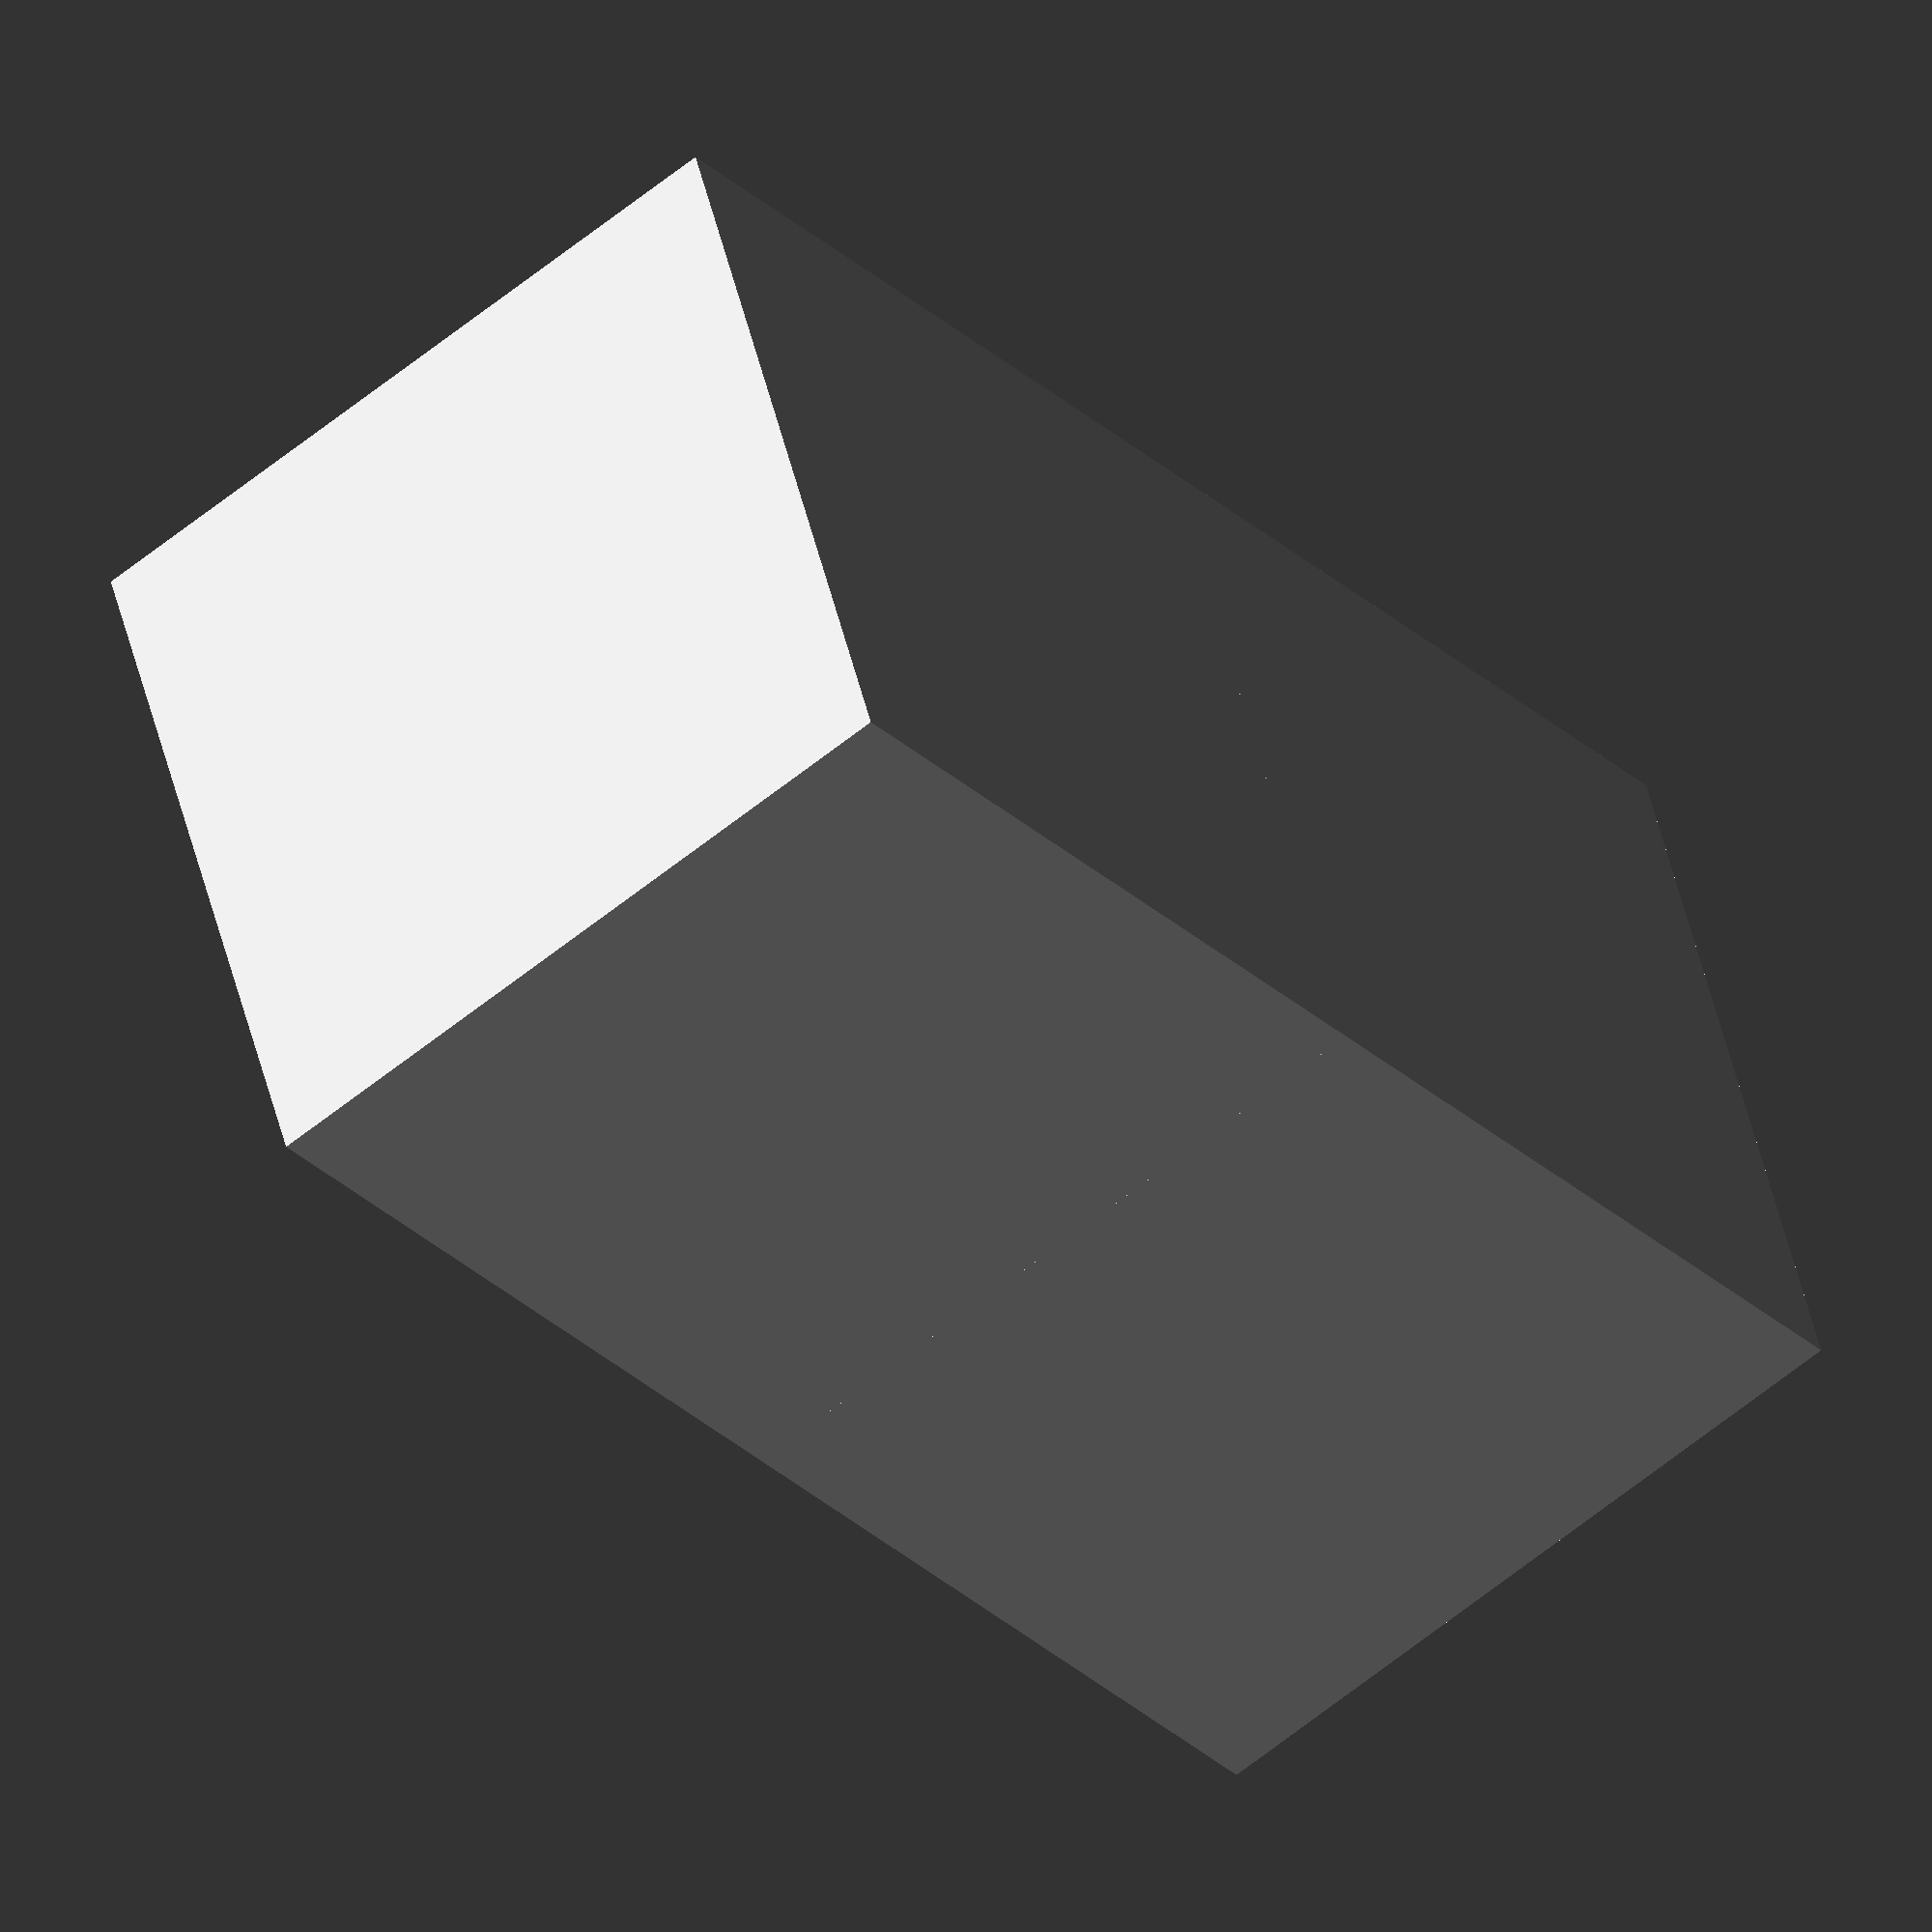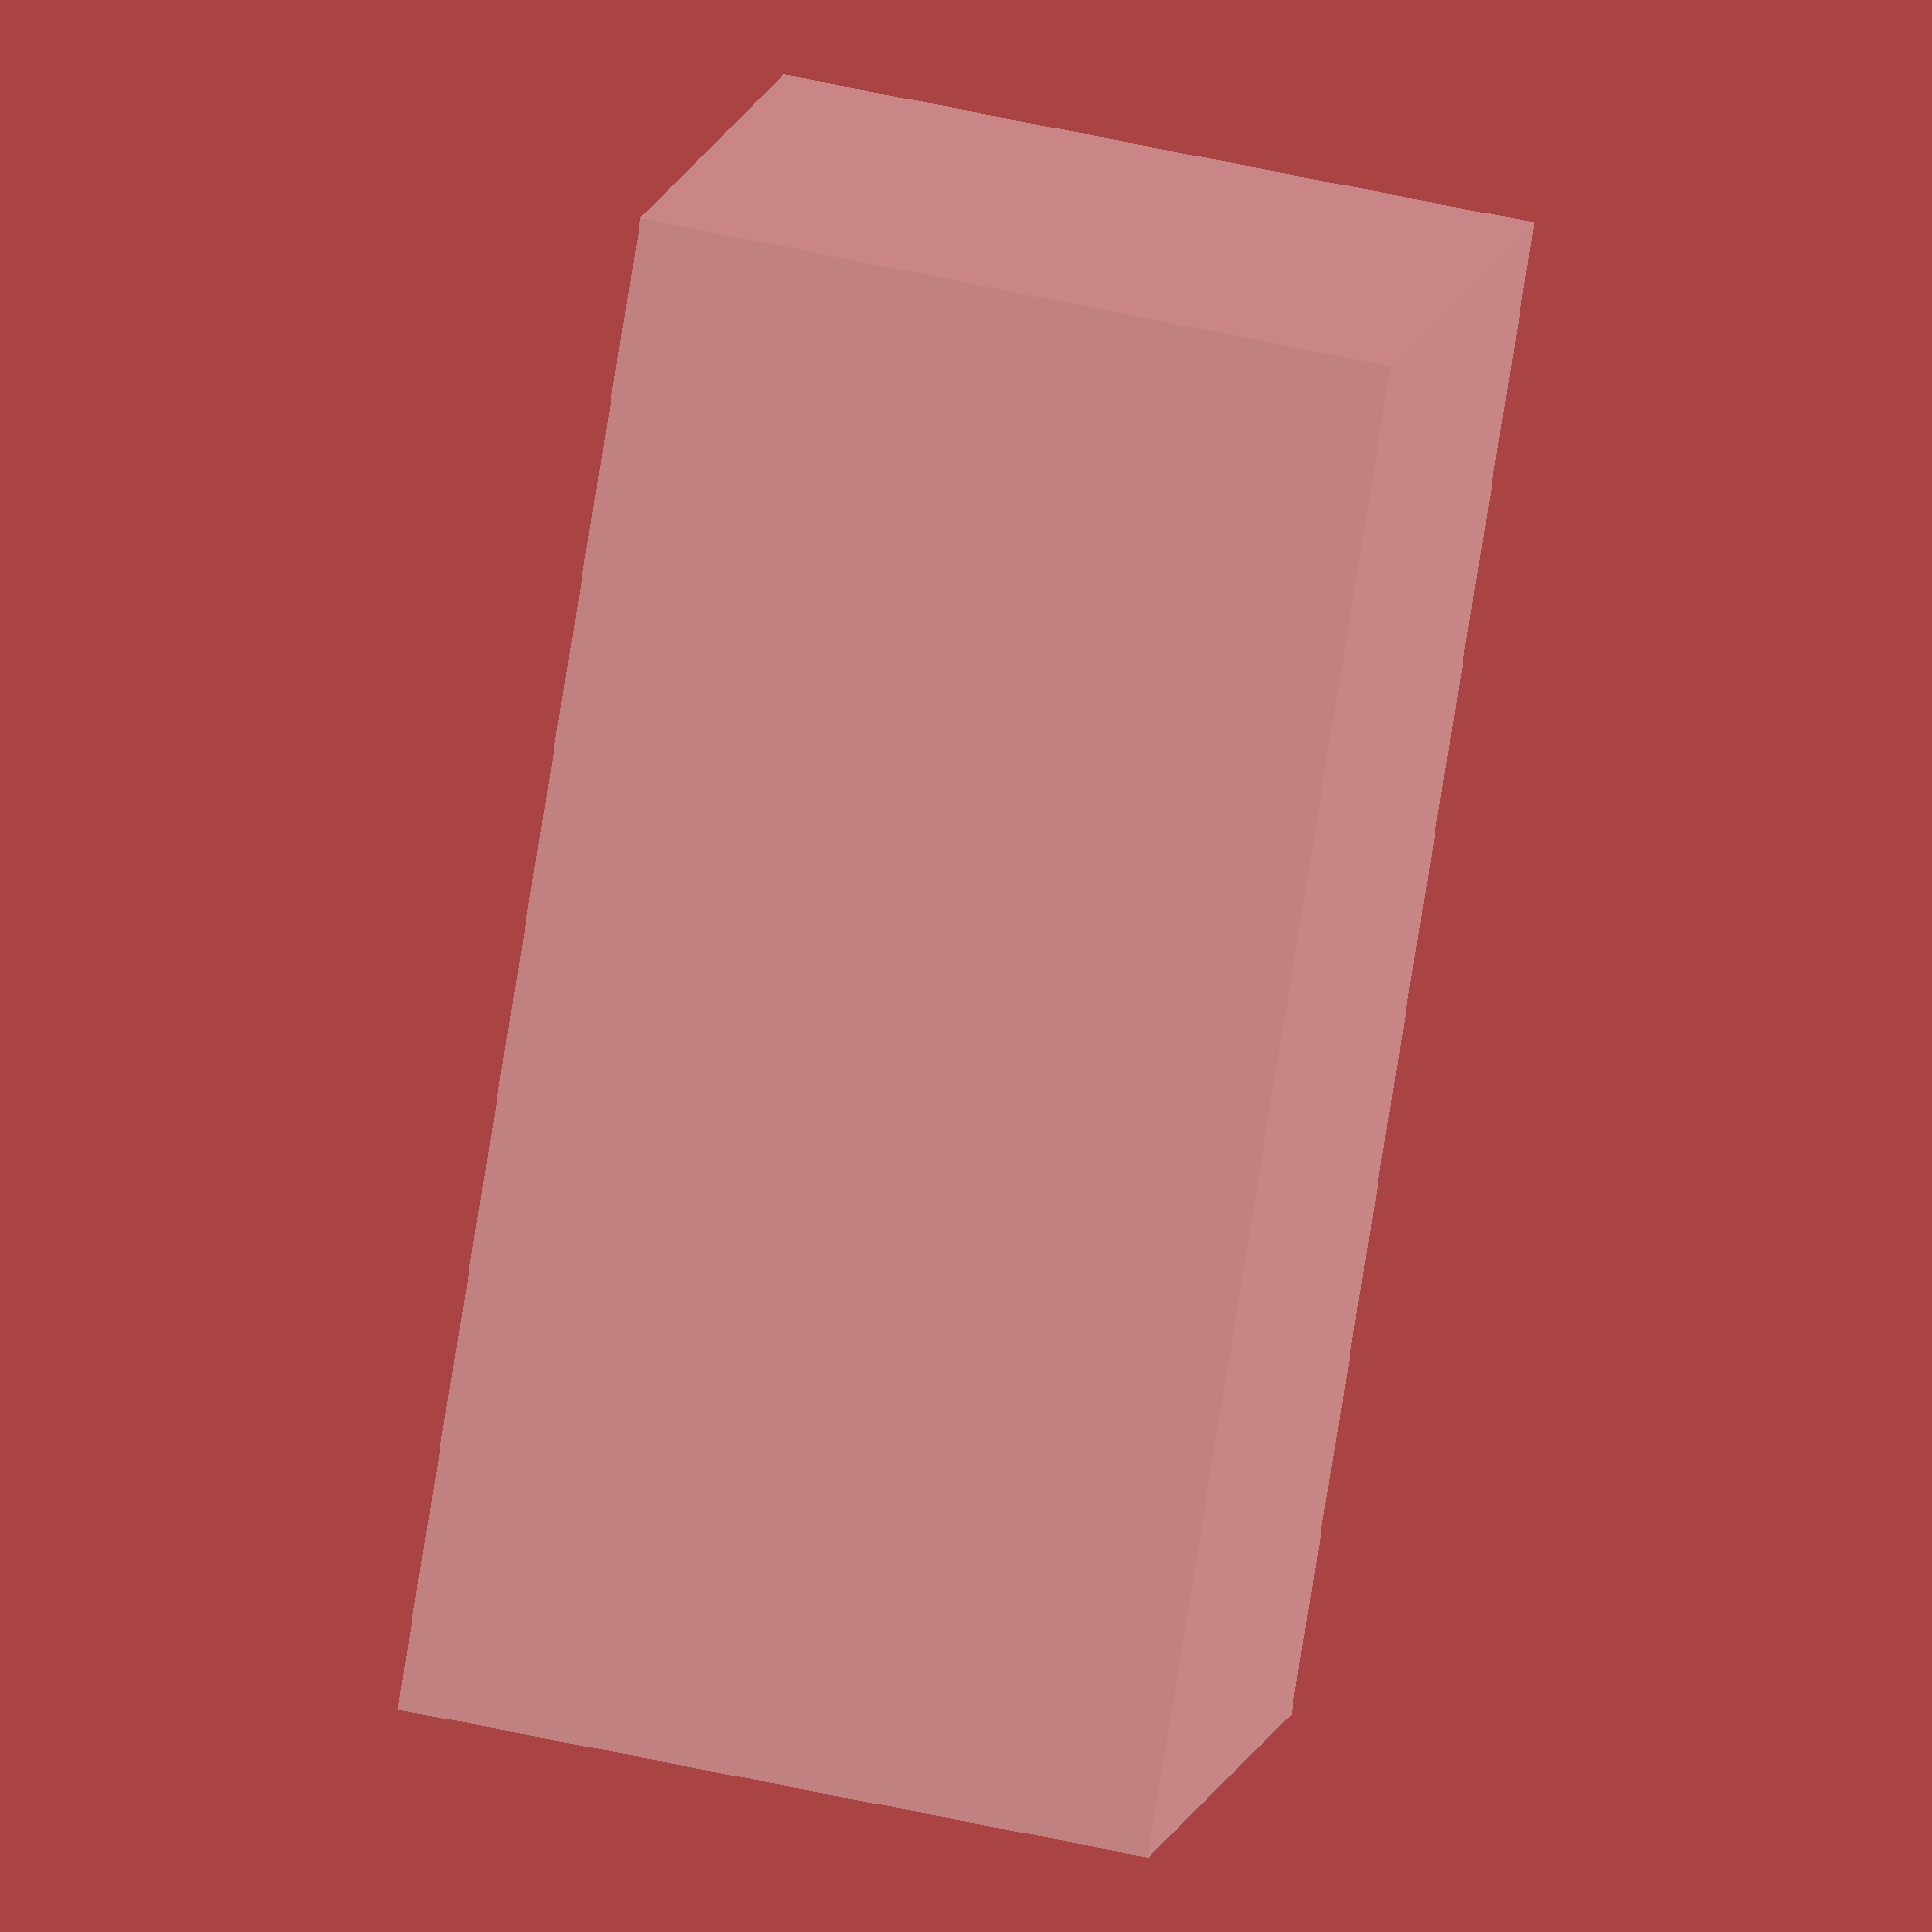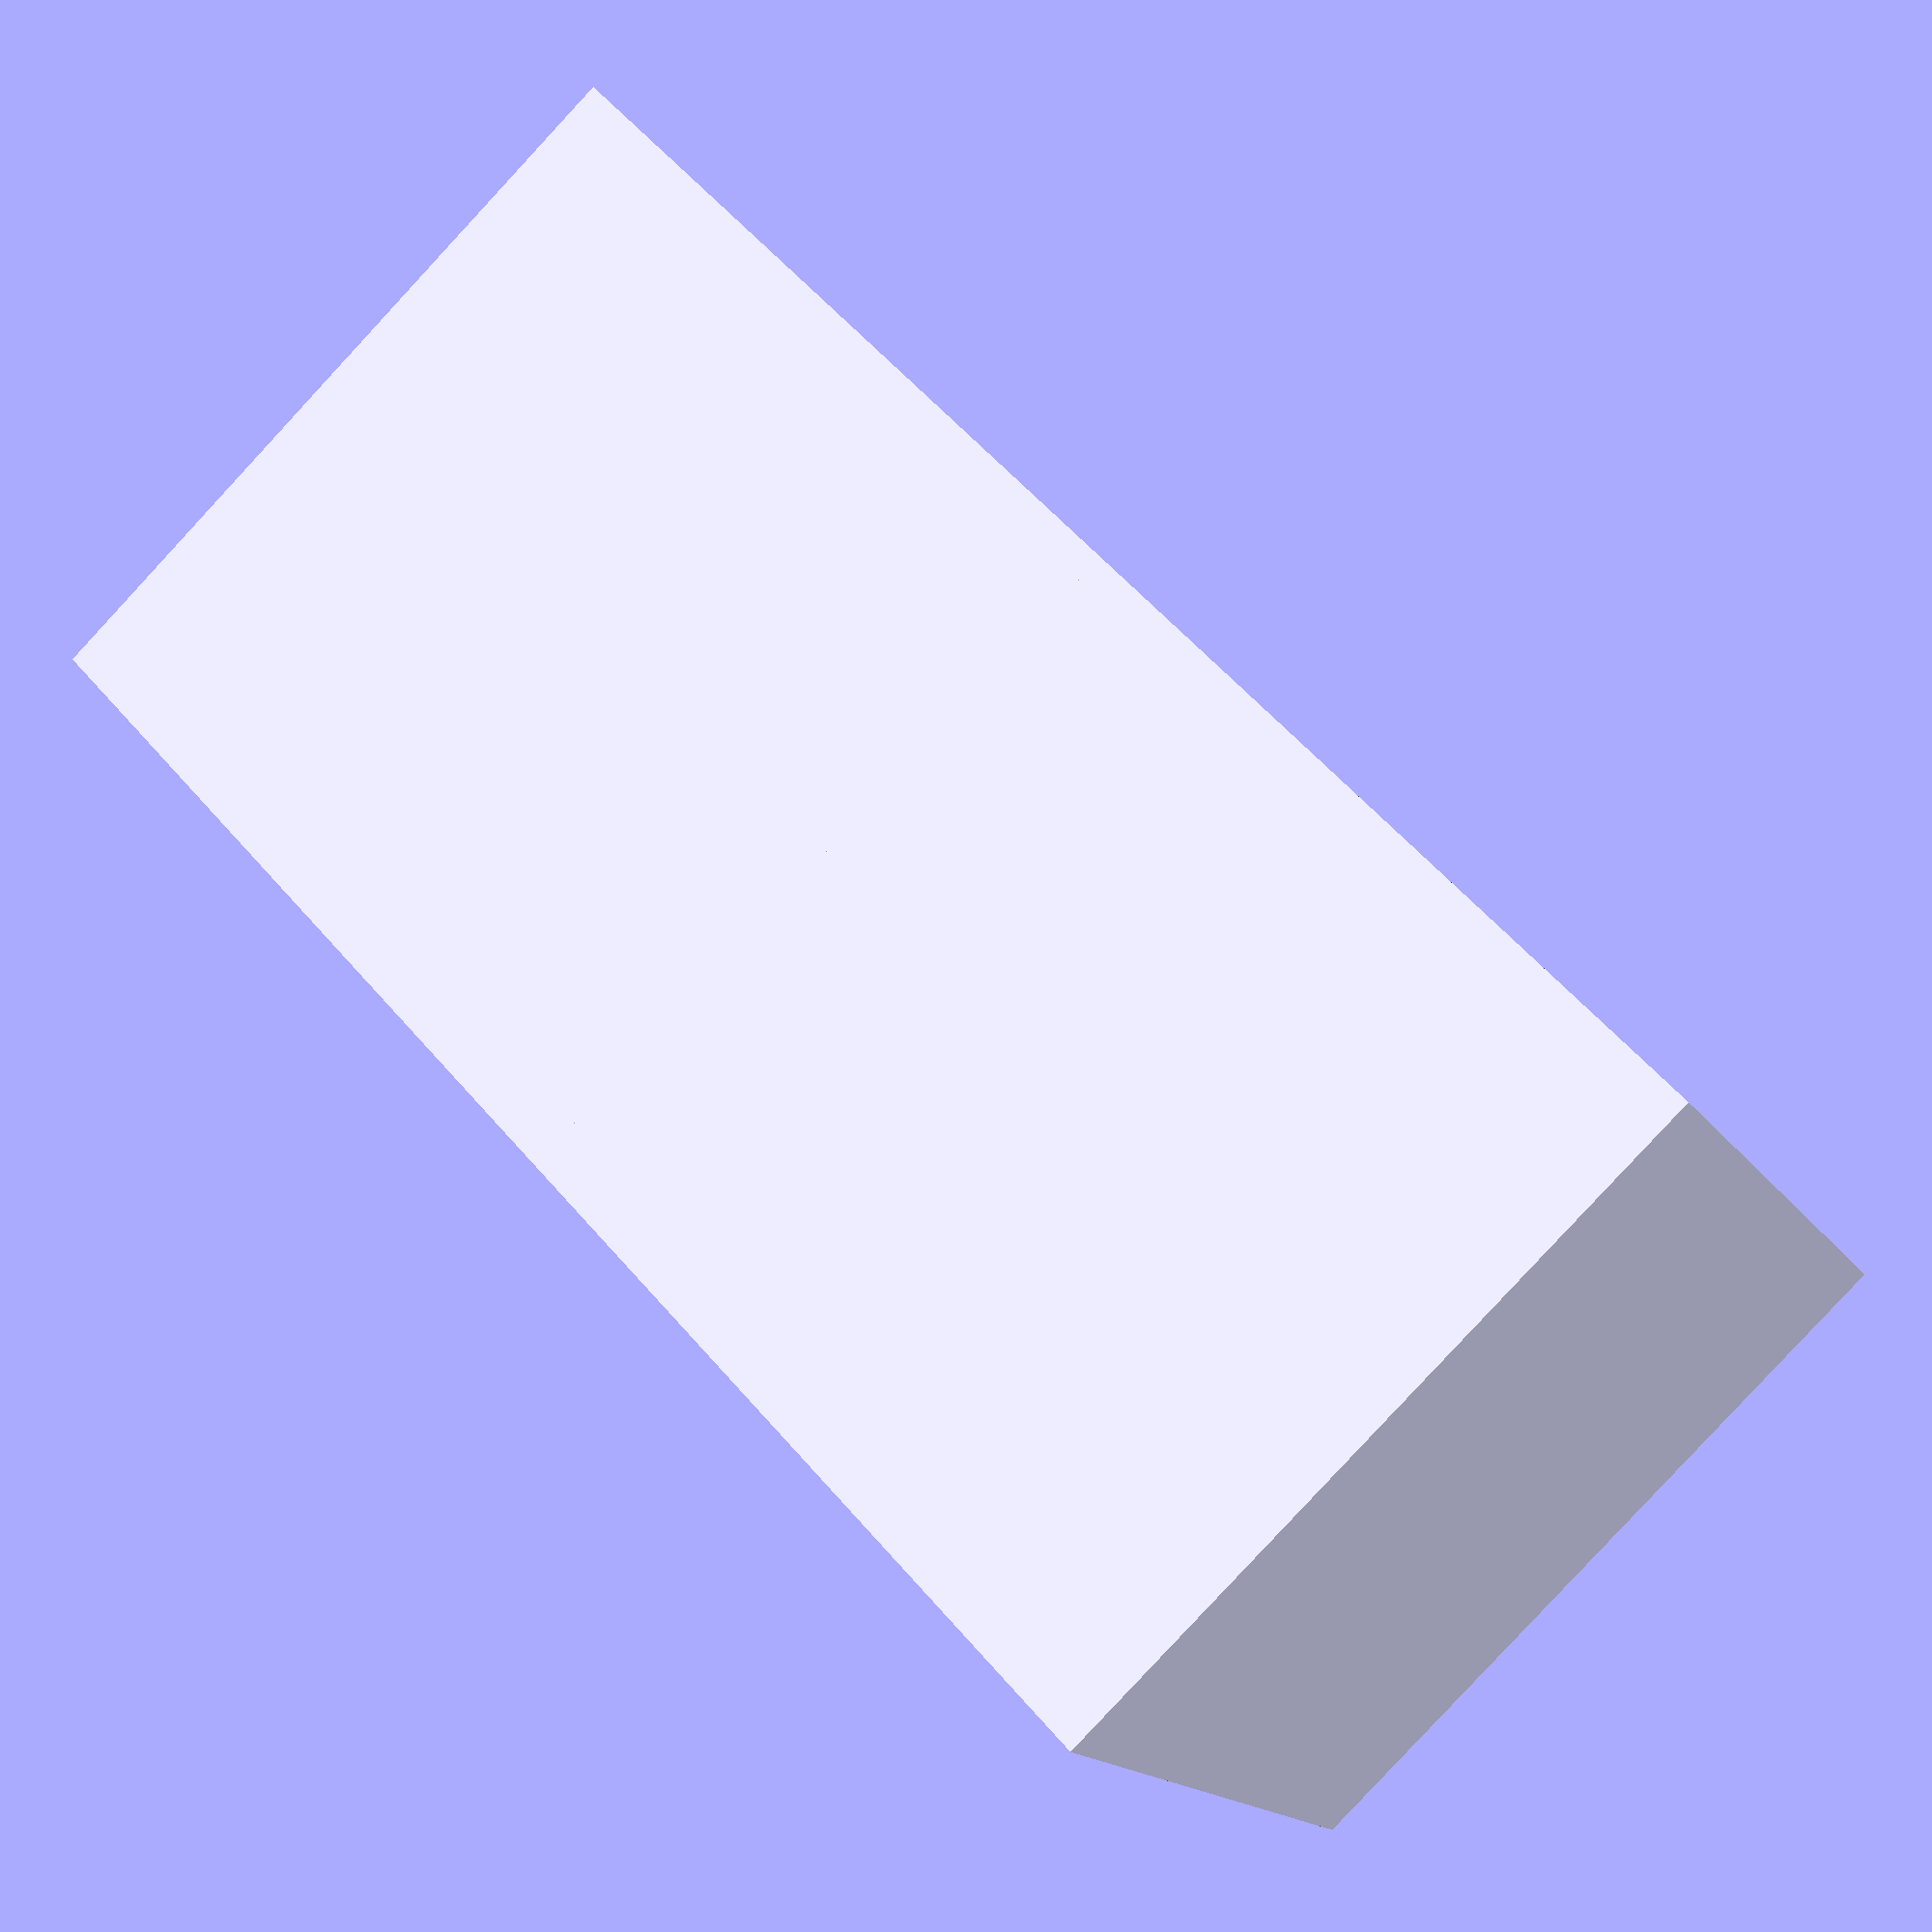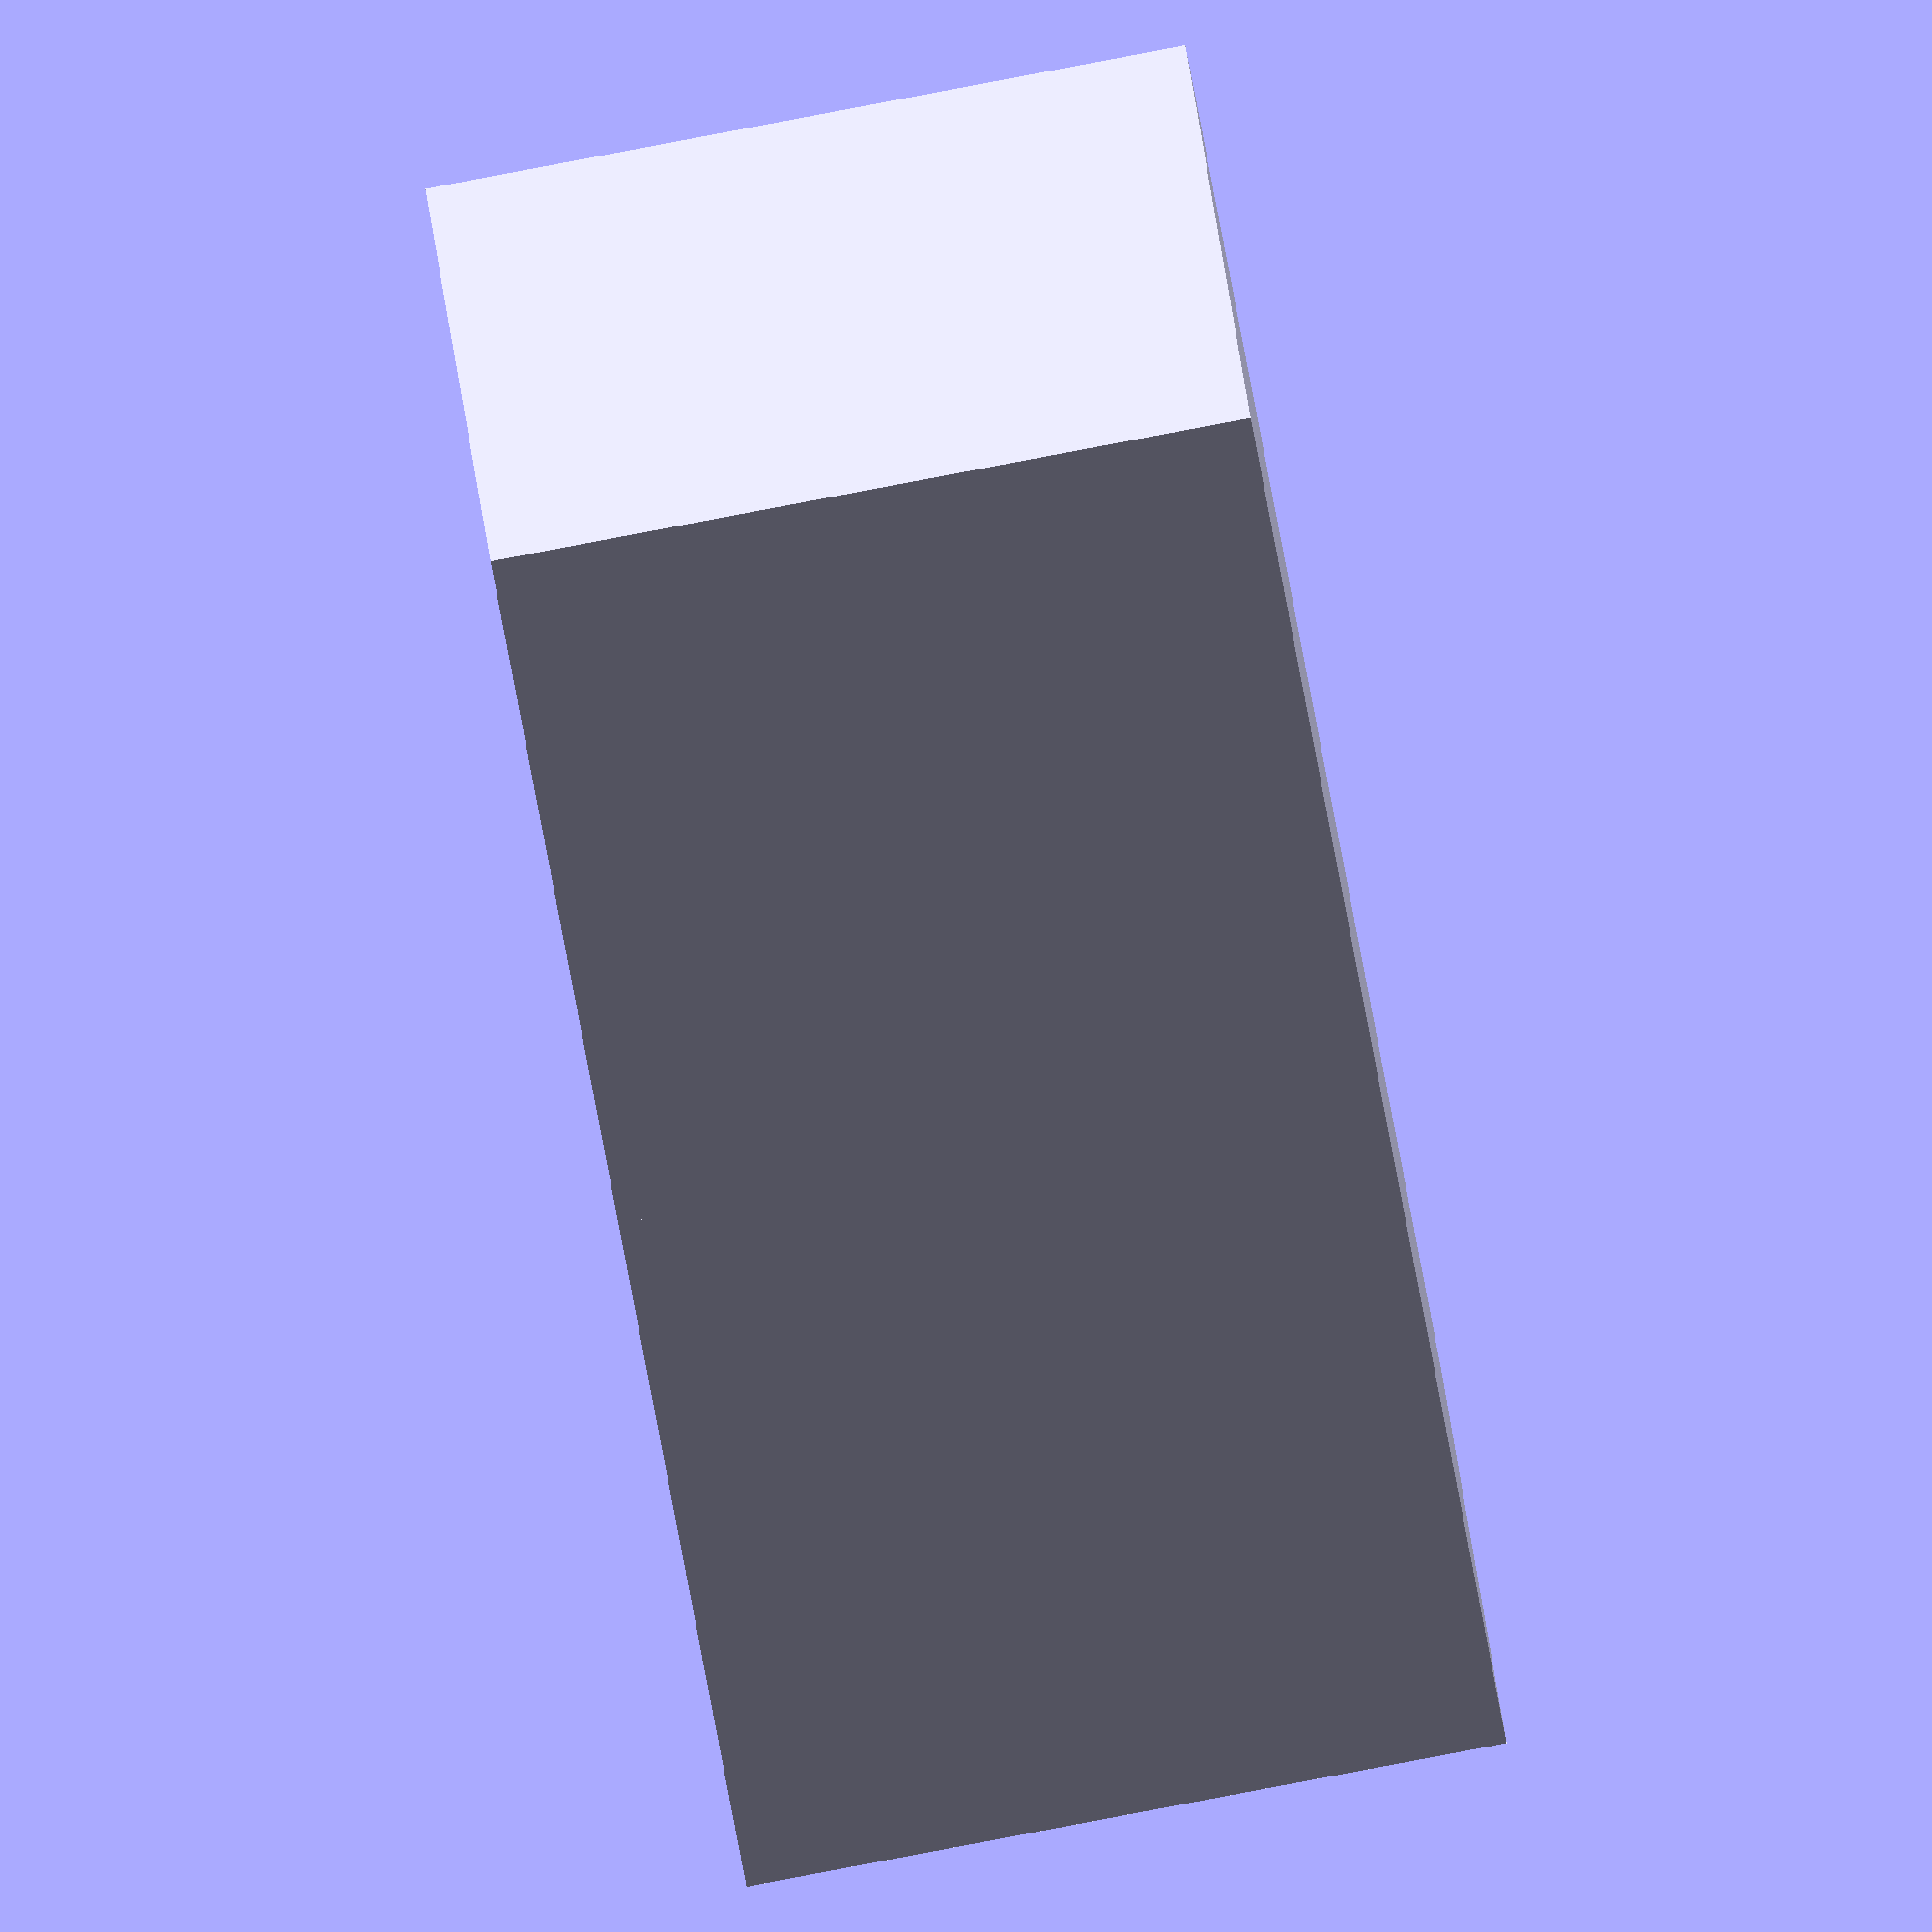
<openscad>
$fa=3.000000;
$fs=0.500000;
union(){translate([1,0,0])translate([1,1,1])cube([10,10,10]);translate([0,10,0])translate([1,0,0])translate([1,1,1])cube([10,10,10]);}

</openscad>
<views>
elev=311.4 azim=320.9 roll=346.9 proj=o view=wireframe
elev=349.1 azim=9.2 roll=10.7 proj=o view=wireframe
elev=84.3 azim=299.5 roll=317.1 proj=p view=wireframe
elev=87.7 azim=243.0 roll=280.7 proj=o view=wireframe
</views>
